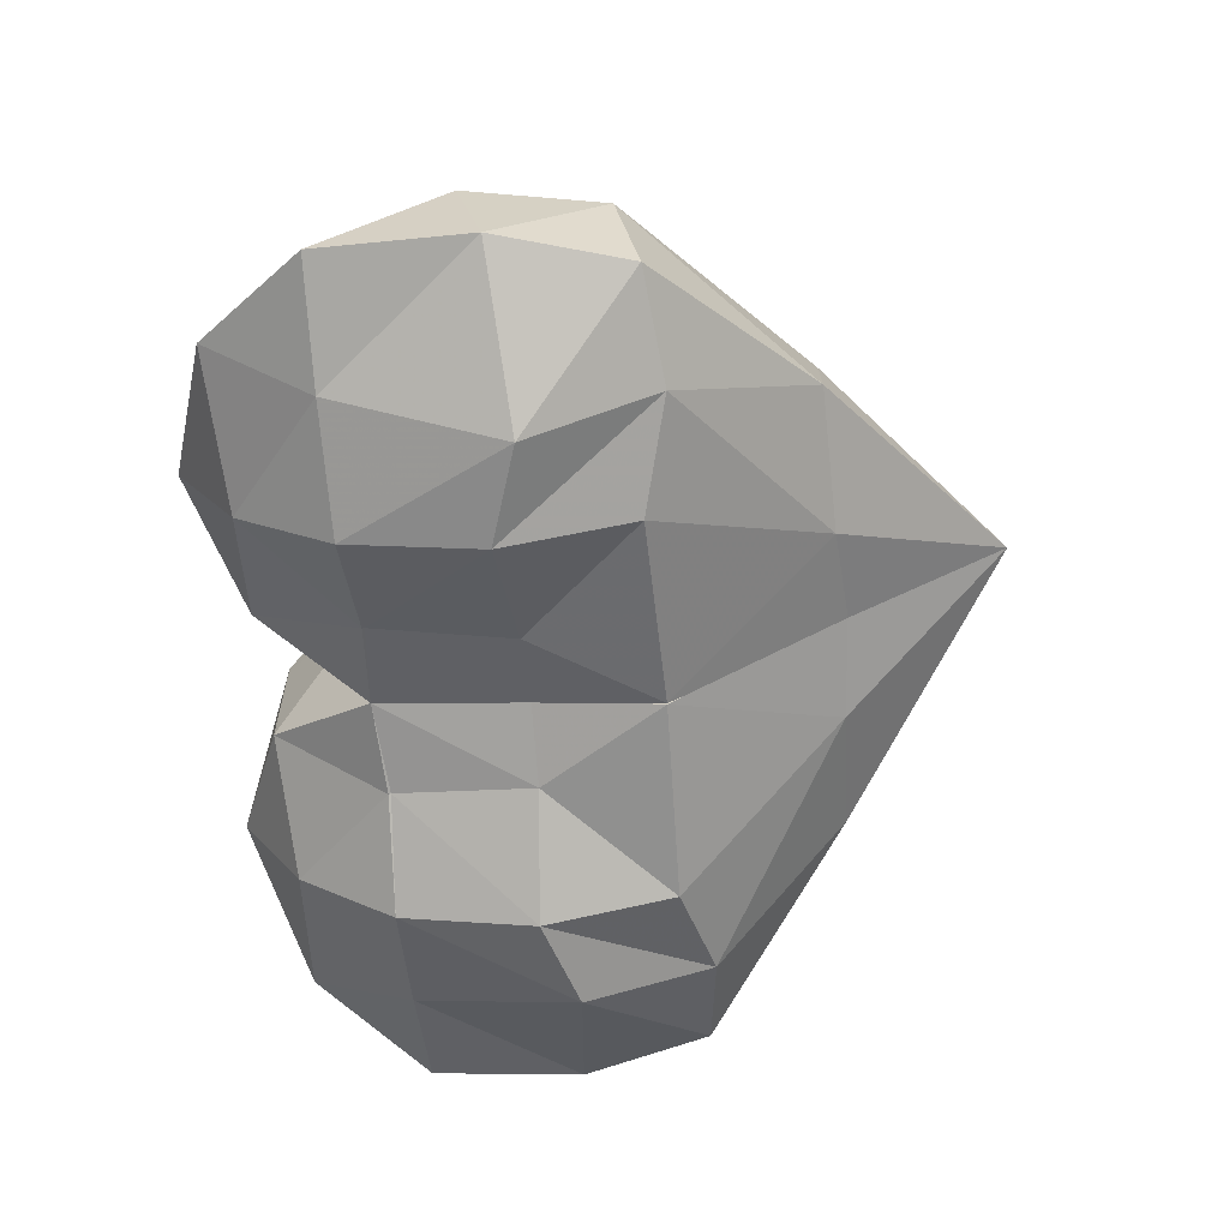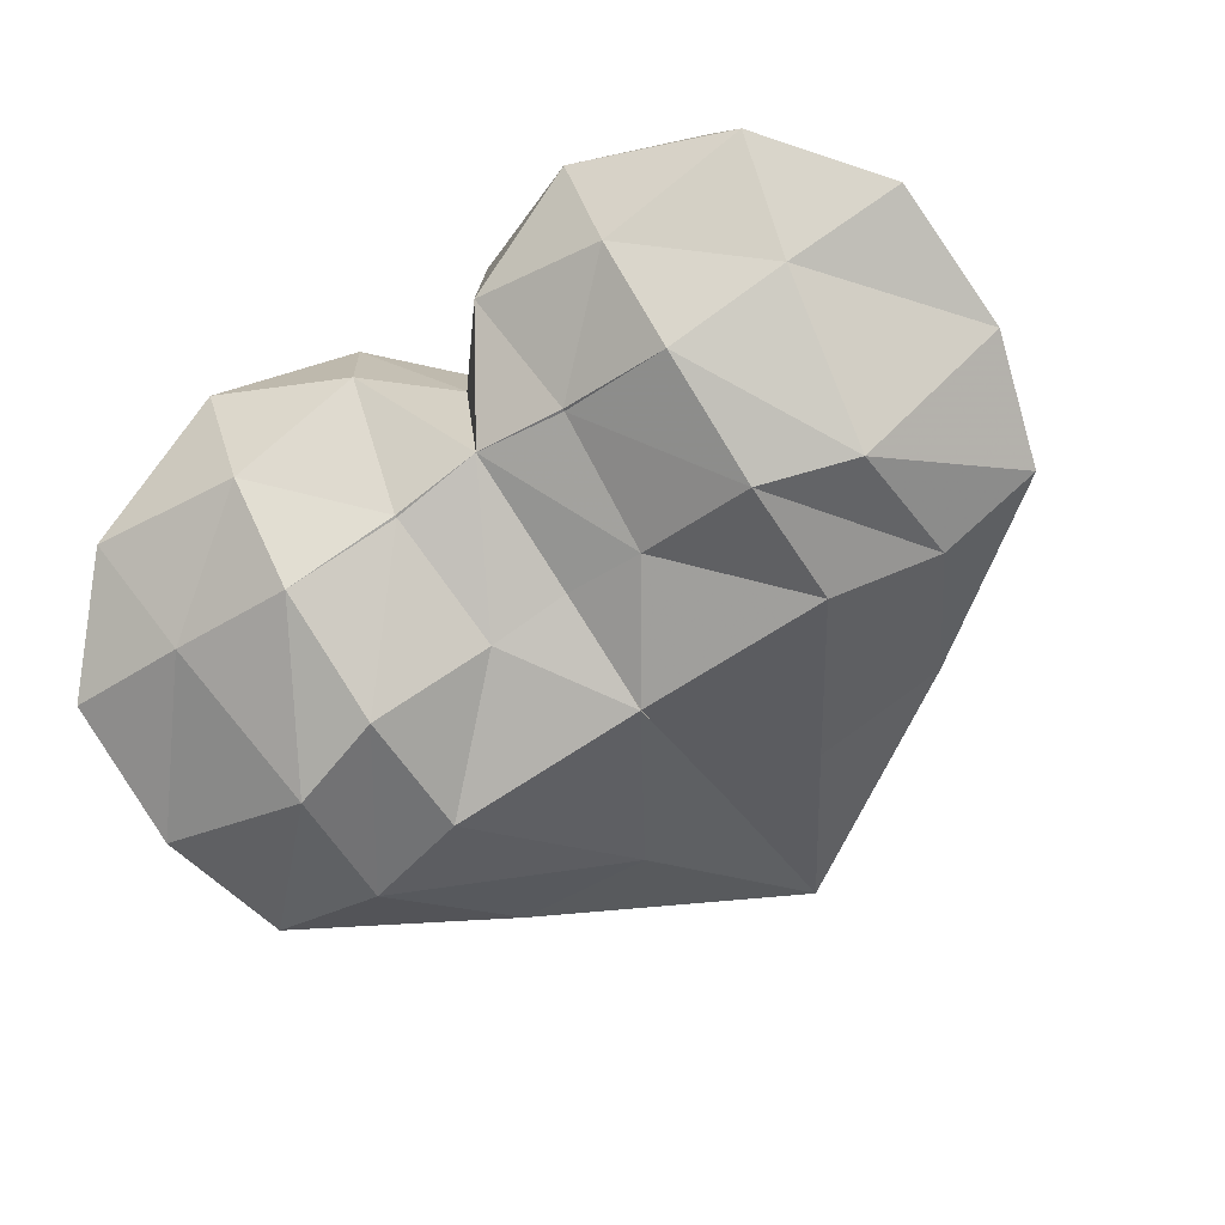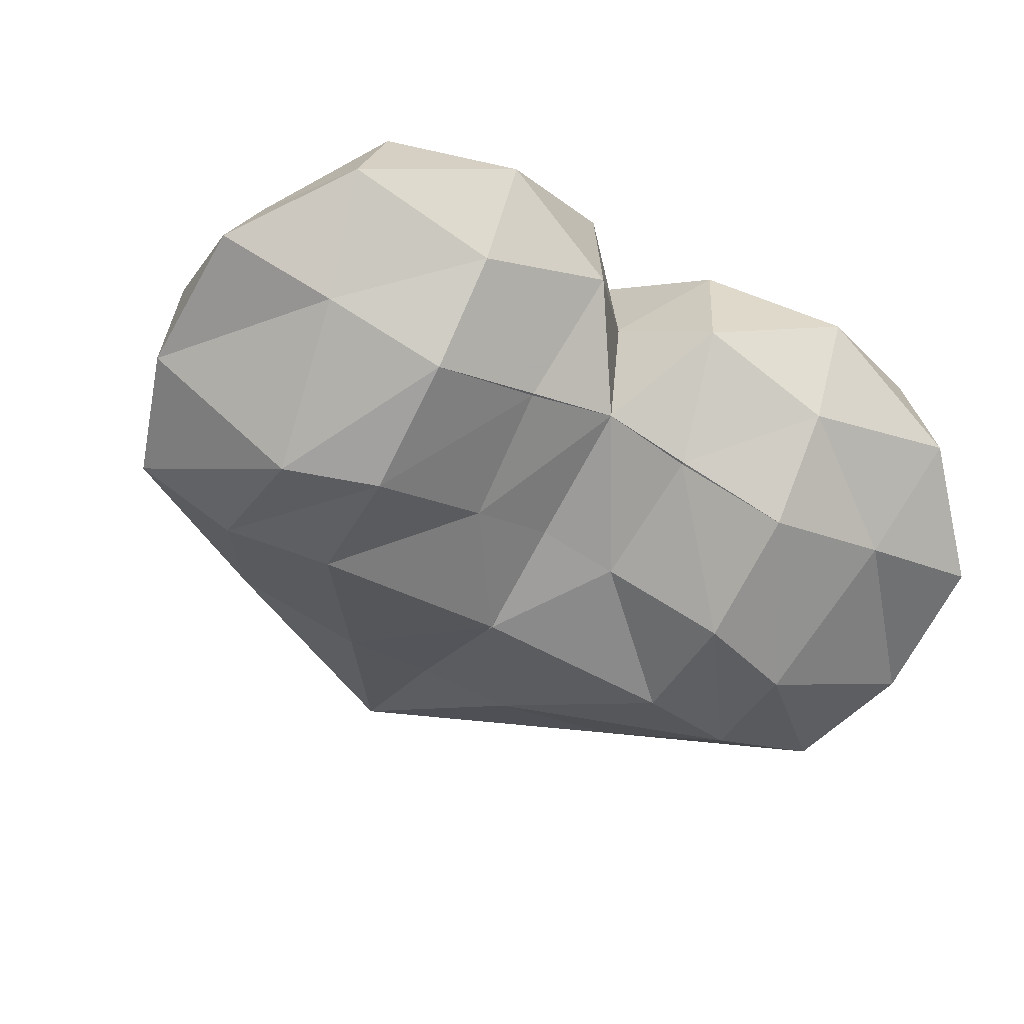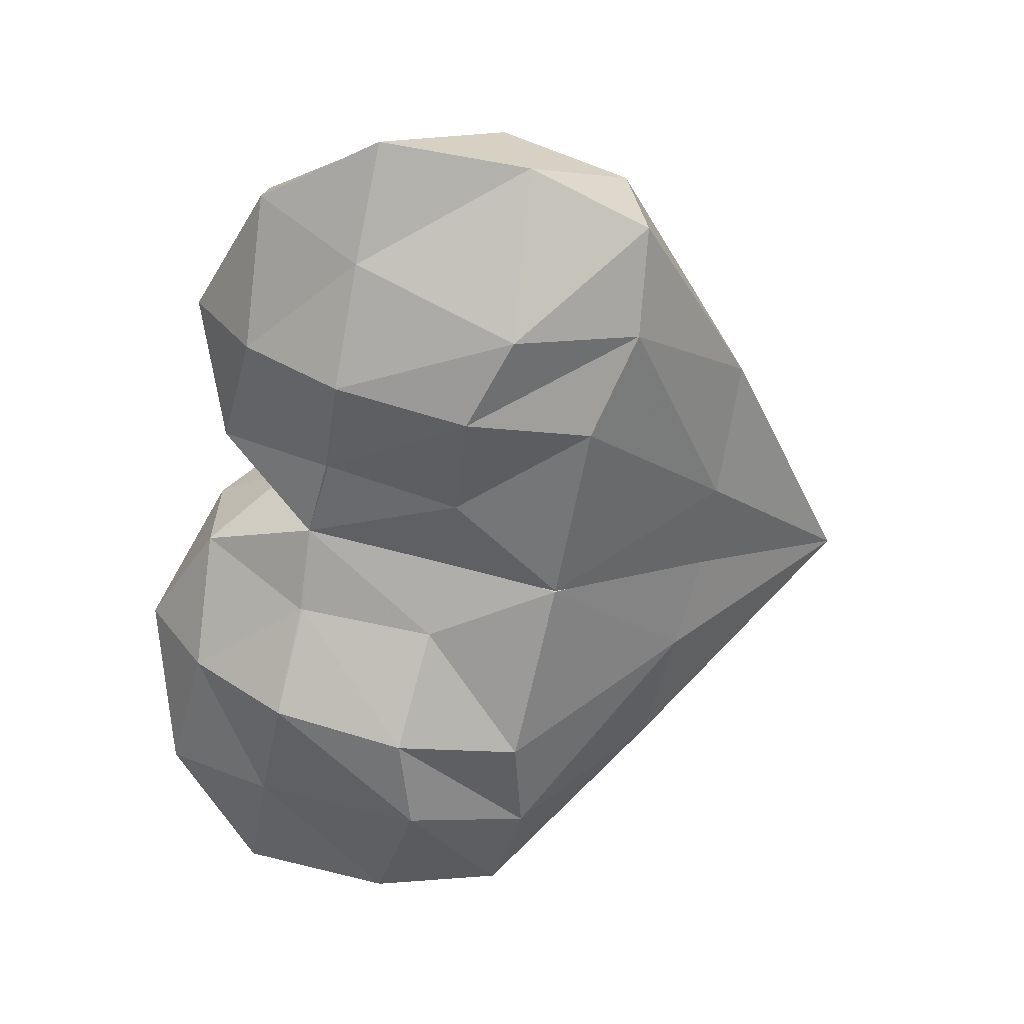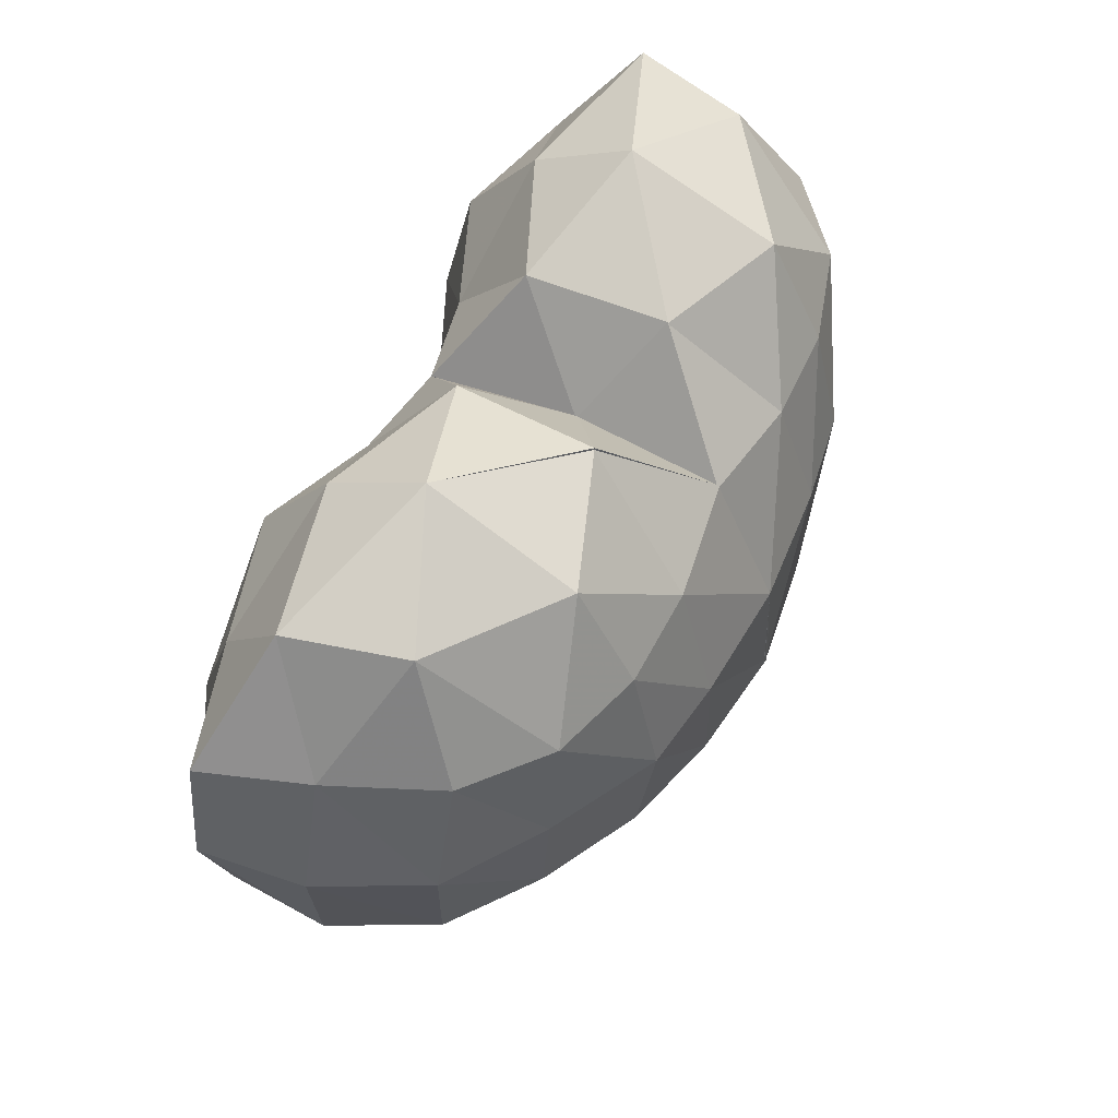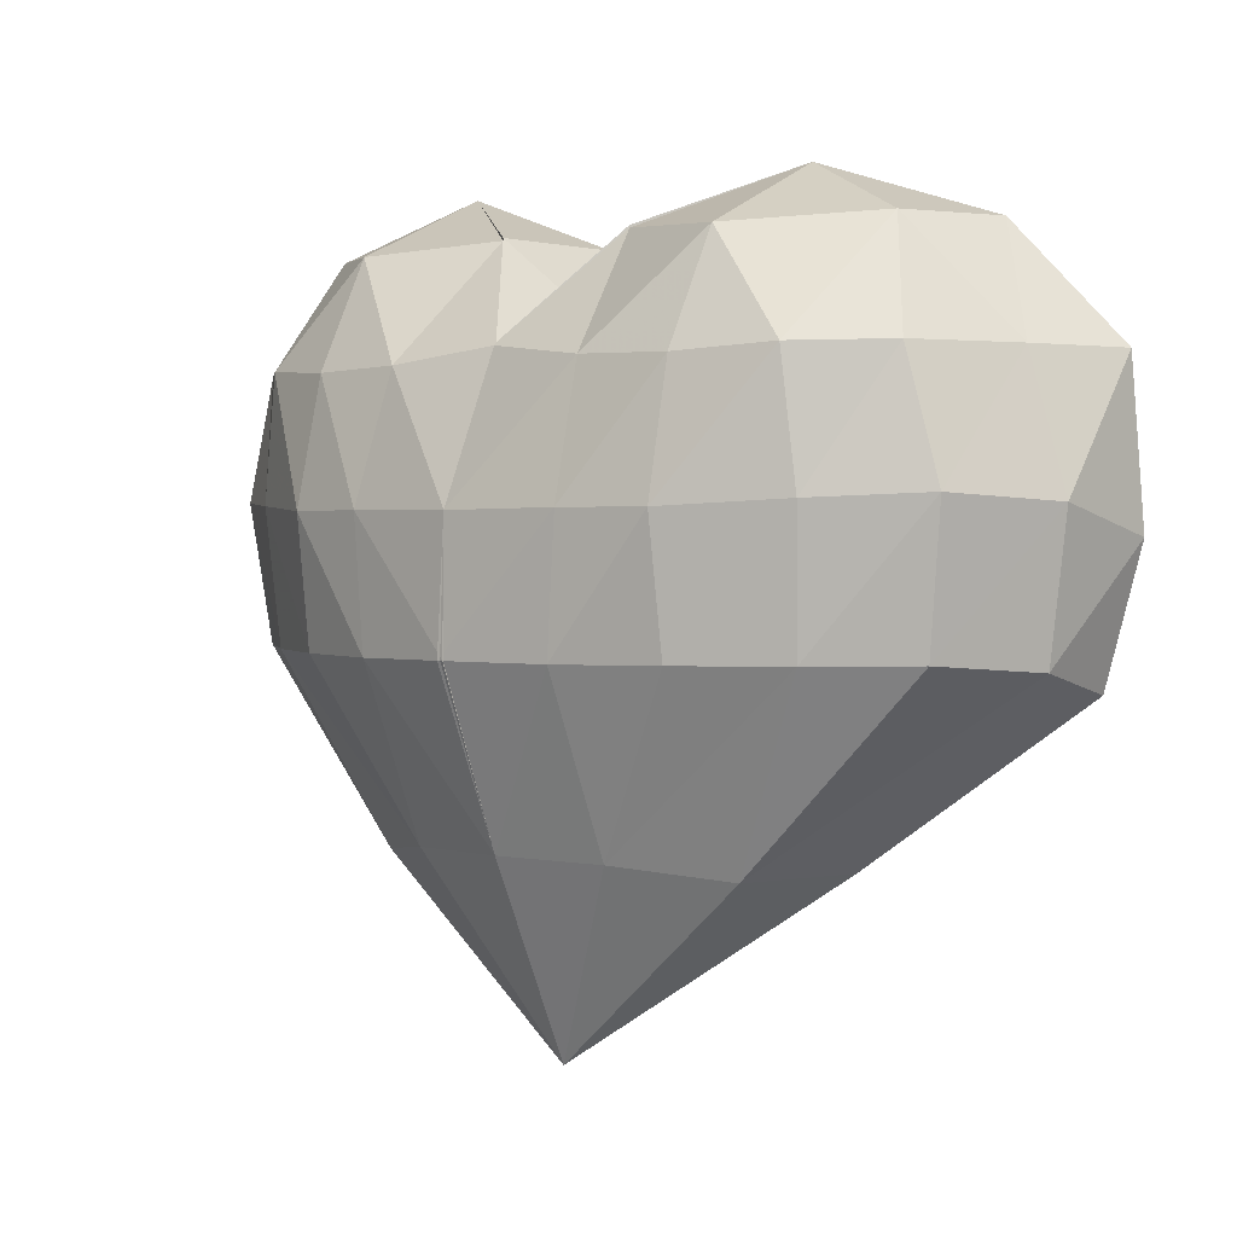
<metadata>
{"format":"obj","ext":"obj","renderer":"f3d","projection":"perspective","resolution":1024,"background":"white","views":[{"elev":-60.3,"azim":-84.9,"up":"+Z"},{"elev":-72.9,"azim":-147.2,"up":"+Z"},{"elev":-58.1,"azim":152.4,"up":"+Z"},{"elev":-62.8,"azim":-101.3,"up":"+Z"},{"elev":58.3,"azim":-64.0,"up":"+Y"},{"elev":1.4,"azim":41.5,"up":"+Y"}]}
</metadata>
<code>
v 0 -95.83 19.27
v -0.6223 -24.46 49.48
v -0.2654 32.07 8.357
v -0.3503 28.37 36.43
v -0.2528 31.7 8.338
v 41.28 -24.43 41.04
v 40.45 25.29 38.85
v 39.45 59.29 0.06277
v 40.08 26.72 -33.61
v 76.59 -24.19 18.53
v 73.3 26.71 21.08
v 18 25.86 -24.76
v 1.722 -0.5752 6.664
v 82.82 -30.15 -22.23
v 89.21 26.72 -20.04
v 70.38 48.85 -11.83
v 0.0141 27.02 -21.2
v 39.95 -26.97 -33.61
v 21.53 -24.57 46.6
v 21.62 -58.14 32.87
v 0 -57.83 36.39
v 60.22 -24.36 30.92
v 41.05 -60.63 21.41
v -0.02292 0.4808 48.5
v 21.62 25.77 39.42
v 23.41 0.744 46.87
v 40.89 0.7011 44.2
v -0.6898 -2.955 -25.15
v 61.87 1.946 33.17
v -0.2757 32.43 8.368
v 14.83 48.96 18.79
v 14.87 48.47 18.79
v 40.65 46.63 28.08
v 64.56 48.46 10.55
v 58.73 26.41 33.54
v 85.71 -25.72 -1.348
v 47.9 -60.48 -1.388
v 80.35 2.826 20.77
v 39.6 46.58 -19.39
v 90.02 1.437 -0.007209
v 0 -26.72 10.64
v 13.34 48.74 -8.185
v 82.34 26.76 0.07562
v 61.41 -32.65 -27.91
v 20.07 -61.09 -6.768
v 0.1293 -27.87 -29.35
v -1.452 -62.82 -3.073
v 90.43 -4.071 -22.31
v 65.11 27.03 -26.83
v 59.19 -6.841 -38.82
v 39.91 -0.7545 -39.76
v 17.97 25.35 -24.65
v 16.02 -2.846 -29.52
v 0.6223 -24.46 49.48
v 0.2654 32.07 8.357
v 0.3503 28.37 36.43
v 0.2528 31.7 8.338
v -41.28 -24.43 41.04
v -40.45 25.29 38.85
v -39.45 59.29 0.06277
v -40.08 26.72 -33.61
v -76.59 -24.19 18.53
v -73.3 26.71 21.08
v -18 25.86 -24.76
v -1.722 -0.5752 6.664
v -82.82 -30.15 -22.23
v -89.21 26.72 -20.04
v -70.38 48.85 -11.83
v -0.0141 27.02 -21.2
v -39.95 -26.97 -33.61
v -21.53 -24.57 46.6
v -21.62 -58.14 32.87
v -60.22 -24.36 30.92
v -41.05 -60.63 21.41
v 0.02292 0.4808 48.5
v -21.62 25.77 39.42
v -23.41 0.744 46.87
v -40.89 0.7011 44.2
v 0.6898 -2.955 -25.15
v -61.87 1.946 33.17
v 0.2757 32.43 8.368
v -14.83 48.96 18.79
v -14.87 48.47 18.79
v -40.65 46.63 28.08
v -64.56 48.46 10.55
v -58.73 26.41 33.54
v -85.71 -25.72 -1.348
v -47.9 -60.48 -1.388
v -80.35 2.826 20.77
v -39.6 46.58 -19.39
v -90.02 1.437 -0.007209
v -13.34 48.74 -8.185
v -82.34 26.76 0.07562
v -61.41 -32.65 -27.91
v -20.07 -61.09 -6.768
v -0.1293 -27.87 -29.35
v 1.452 -62.82 -3.073
v -90.43 -4.071 -22.31
v -65.11 27.03 -26.83
v -59.19 -6.841 -38.82
v -39.91 -0.7545 -39.76
v -17.97 25.35 -24.65
v -16.02 -2.846 -29.52
o Heart.2
f 21 19 2
f 20 6 19
f 21 1 20
f 21 20 19
f 20 22 6
f 23 10 22
f 20 1 23
f 20 23 22
f 26 24 2
f 25 4 24
f 26 7 25
f 26 25 24
f 29 27 6
f 35 7 27
f 29 11 35
f 29 35 27
f 5 3 17
f 5 4 3
f 32 8 31
f 32 31 4
f 35 33 7
f 34 8 33
f 35 11 34
f 35 34 33
f 23 36 10
f 37 14 36
f 23 1 37
f 23 37 36
f 40 38 10
f 43 11 38
f 40 15 43
f 40 43 38
f 49 9 39
f 49 39 16
f 46 4 28
f 46 28 53
f 37 44 14
f 45 18 44
f 37 1 45
f 37 45 44
f 45 46 18
f 47 4 46
f 45 1 47
f 45 47 46
f 50 48 14
f 49 15 48
f 50 9 49
f 50 49 48
f 53 51 18
f 52 9 51
f 53 17 52
f 53 52 51
f 44 18 51
f 44 51 50
f 44 50 14
f 51 9 50
f 12 39 9
f 42 8 39
f 12 17 42
f 12 42 39
f 47 41 4
f 21 2 41
f 47 1 21
f 47 21 41
f 13 28 4
f 5 17 28
f 13 4 5
f 13 5 28
f 41 13 4
f 24 4 13
f 3 4 30
f 3 30 17
f 31 30 4
f 42 17 30
f 31 8 42
f 31 42 30
f 34 16 8
f 43 15 16
f 34 11 43
f 34 43 16
f 19 26 2
f 27 7 26
f 19 6 27
f 19 27 26
f 22 29 6
f 38 11 29
f 22 10 38
f 22 38 29
f 25 32 4
f 33 8 32
f 25 7 33
f 25 33 32
f 41 24 13
f 52 12 9
f 41 2 24
f 52 17 12
f 36 40 10
f 48 15 40
f 36 14 48
f 36 48 40
f 49 16 15
f 46 53 18
f 28 17 53
f 39 8 16
f 71 21 54
f 58 72 71
f 1 21 72
f 72 21 71
f 73 72 58
f 62 74 73
f 1 72 74
f 74 72 73
f 75 77 54
f 56 76 75
f 59 77 76
f 76 77 75
f 78 80 58
f 59 86 78
f 63 80 86
f 86 80 78
f 55 57 69
f 56 57 55
f 60 83 82
f 82 83 56
f 84 86 59
f 60 85 84
f 63 86 85
f 85 86 84
f 87 74 62
f 66 88 87
f 1 74 88
f 88 74 87
f 89 91 62
f 63 93 89
f 67 91 93
f 93 91 89
f 61 99 90
f 90 99 68
f 56 96 79
f 79 96 103
f 94 88 66
f 70 95 94
f 1 88 95
f 95 88 94
f 96 95 70
f 56 97 96
f 1 95 97
f 97 95 96
f 98 100 66
f 67 99 98
f 61 100 99
f 99 100 98
f 101 103 70
f 61 102 101
f 69 103 102
f 102 103 101
f 70 94 101
f 101 94 100
f 100 94 66
f 61 101 100
f 90 64 61
f 60 92 90
f 69 64 92
f 92 64 90
f 41 97 56
f 54 21 41
f 1 97 21
f 21 97 41
f 79 65 56
f 69 57 79
f 56 65 57
f 57 65 79
f 65 41 56
f 56 75 65
f 56 55 81
f 81 55 69
f 81 82 56
f 69 92 81
f 60 82 92
f 92 82 81
f 68 85 60
f 67 93 68
f 63 85 93
f 93 85 68
f 77 71 54
f 59 78 77
f 58 71 78
f 78 71 77
f 80 73 58
f 63 89 80
f 62 73 89
f 89 73 80
f 83 76 56
f 60 84 83
f 59 76 84
f 84 76 83
f 75 41 65
f 64 102 61
f 54 41 75
f 69 102 64
f 91 87 62
f 67 98 91
f 66 87 98
f 98 87 91
f 68 99 67
f 103 96 70
f 69 79 103
f 60 90 68

</code>
